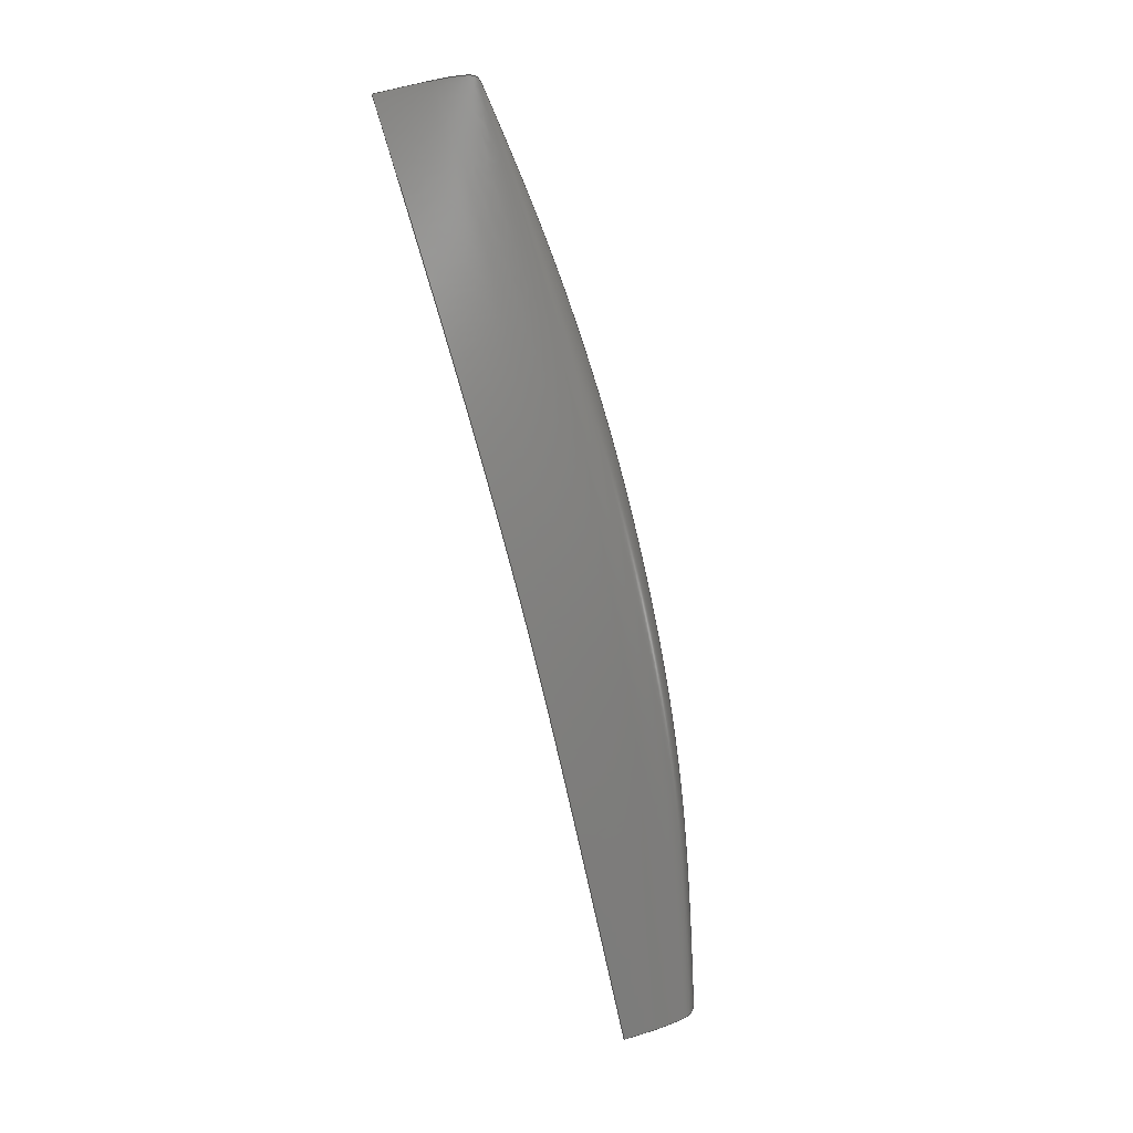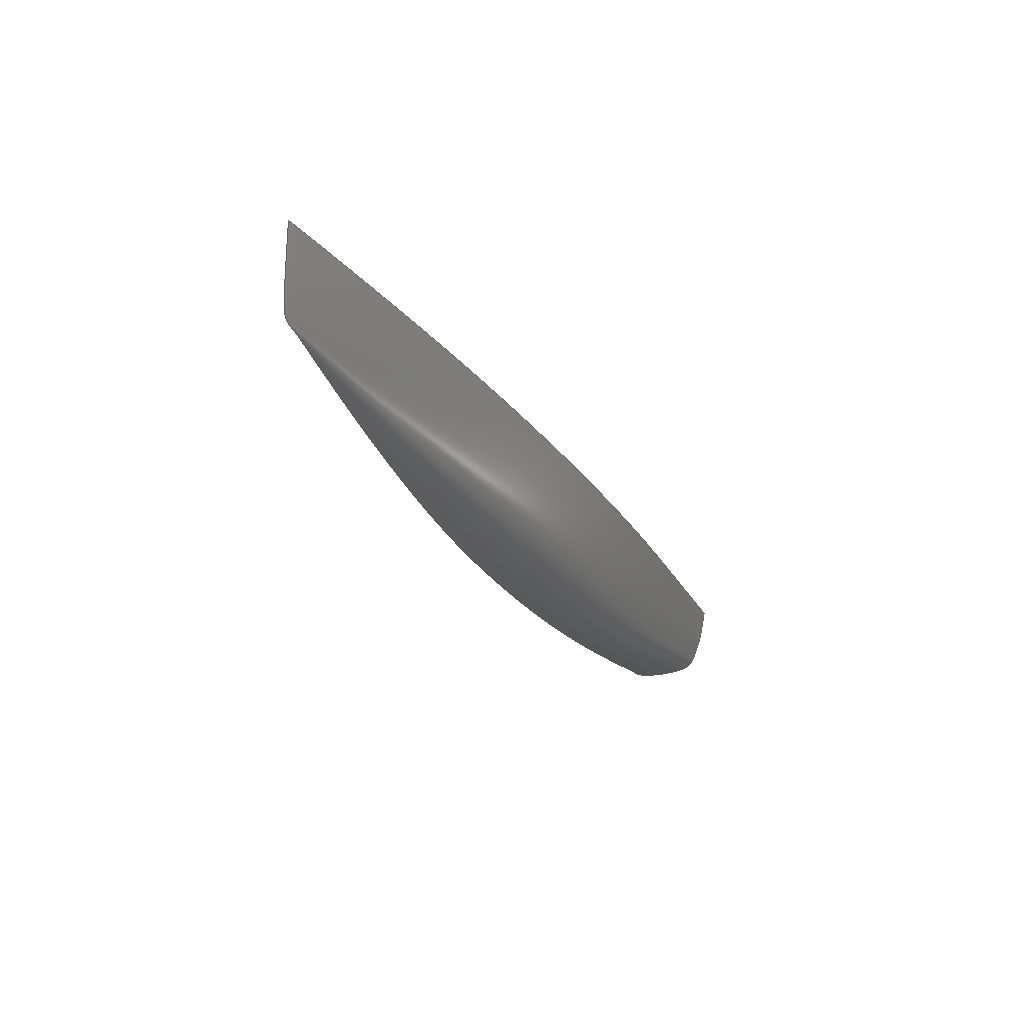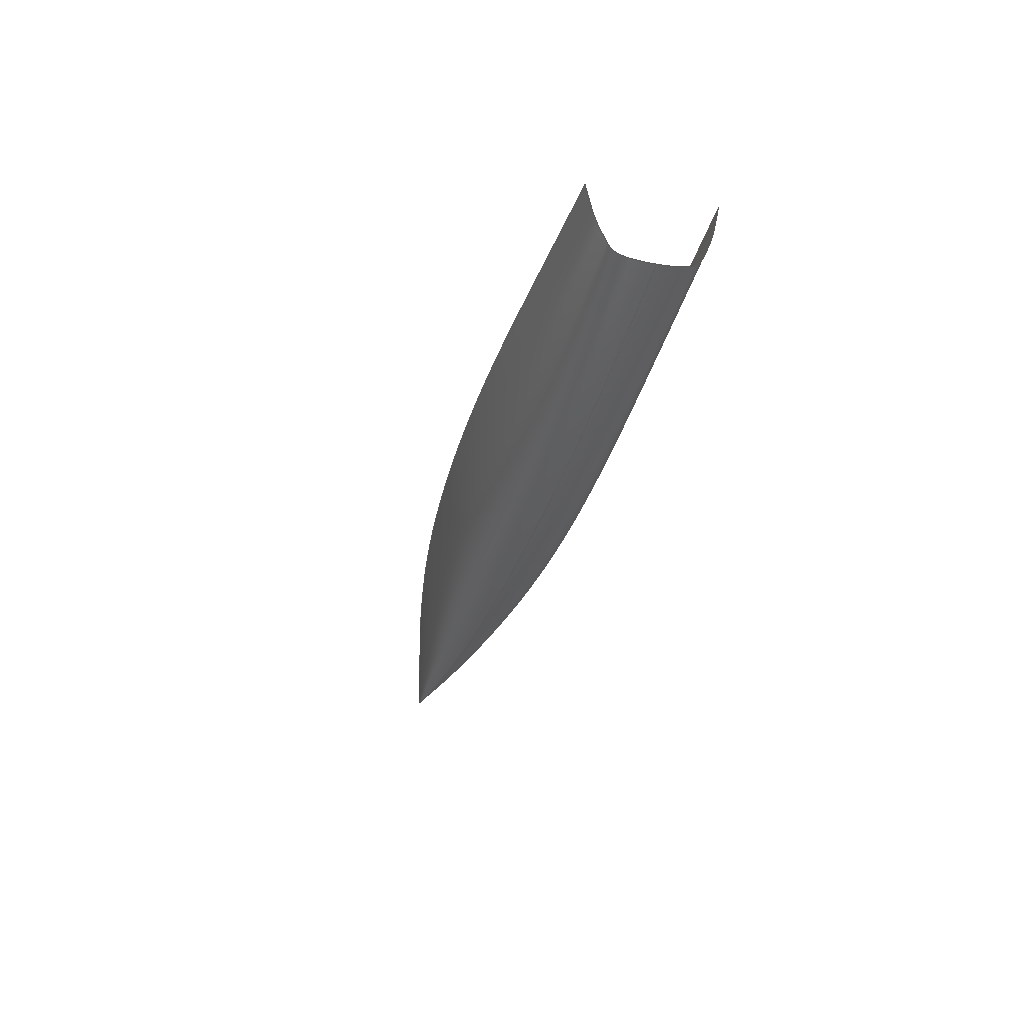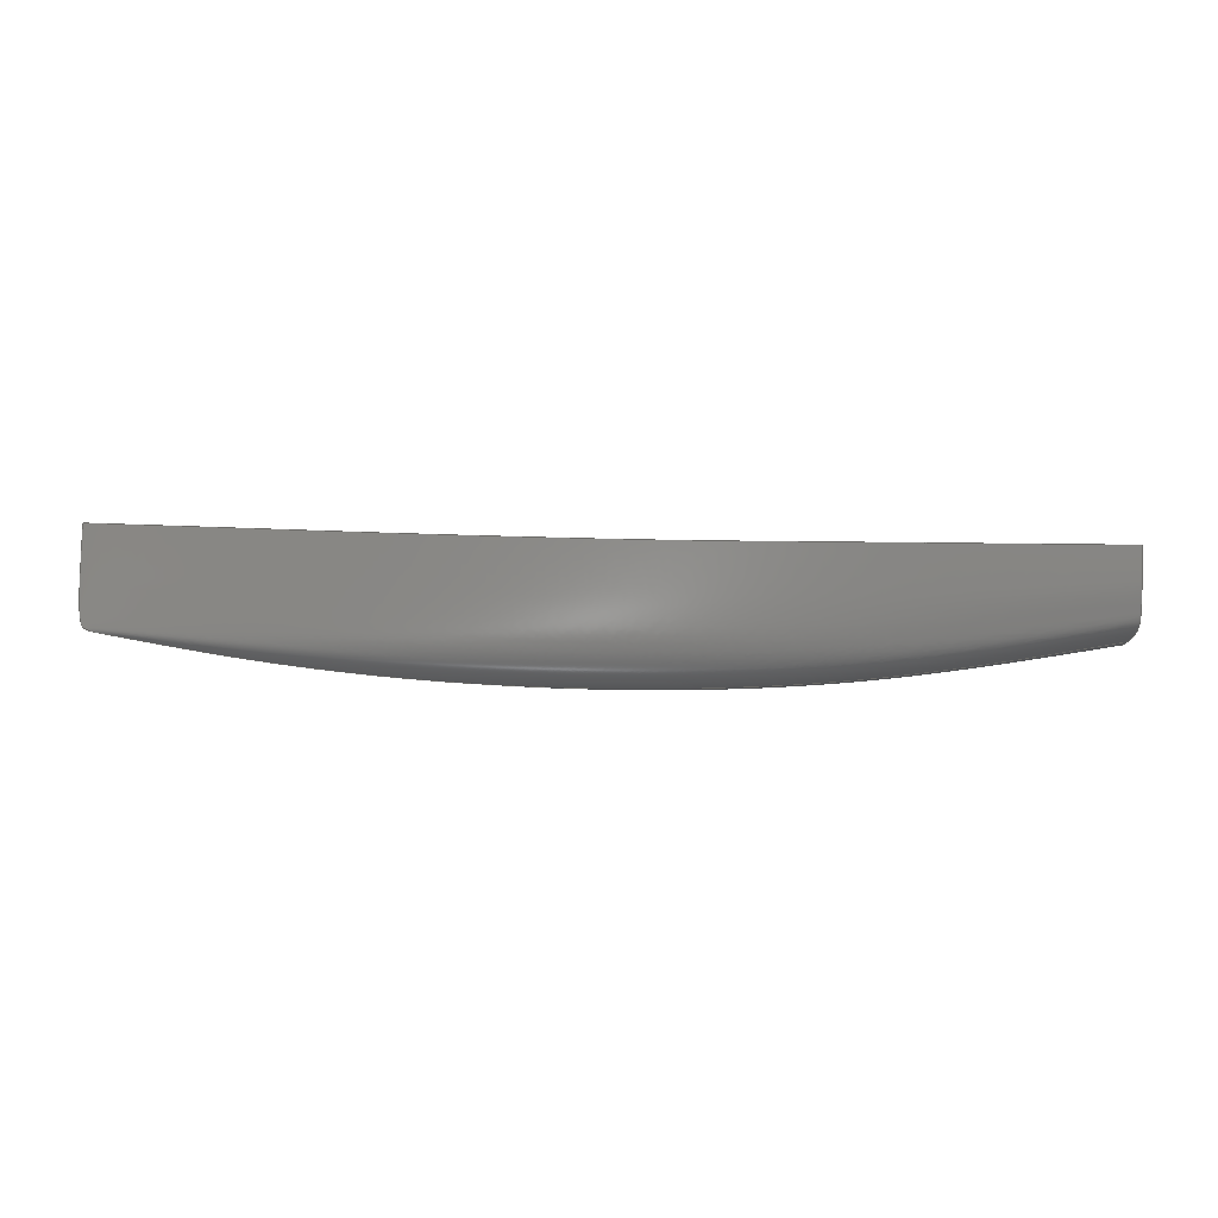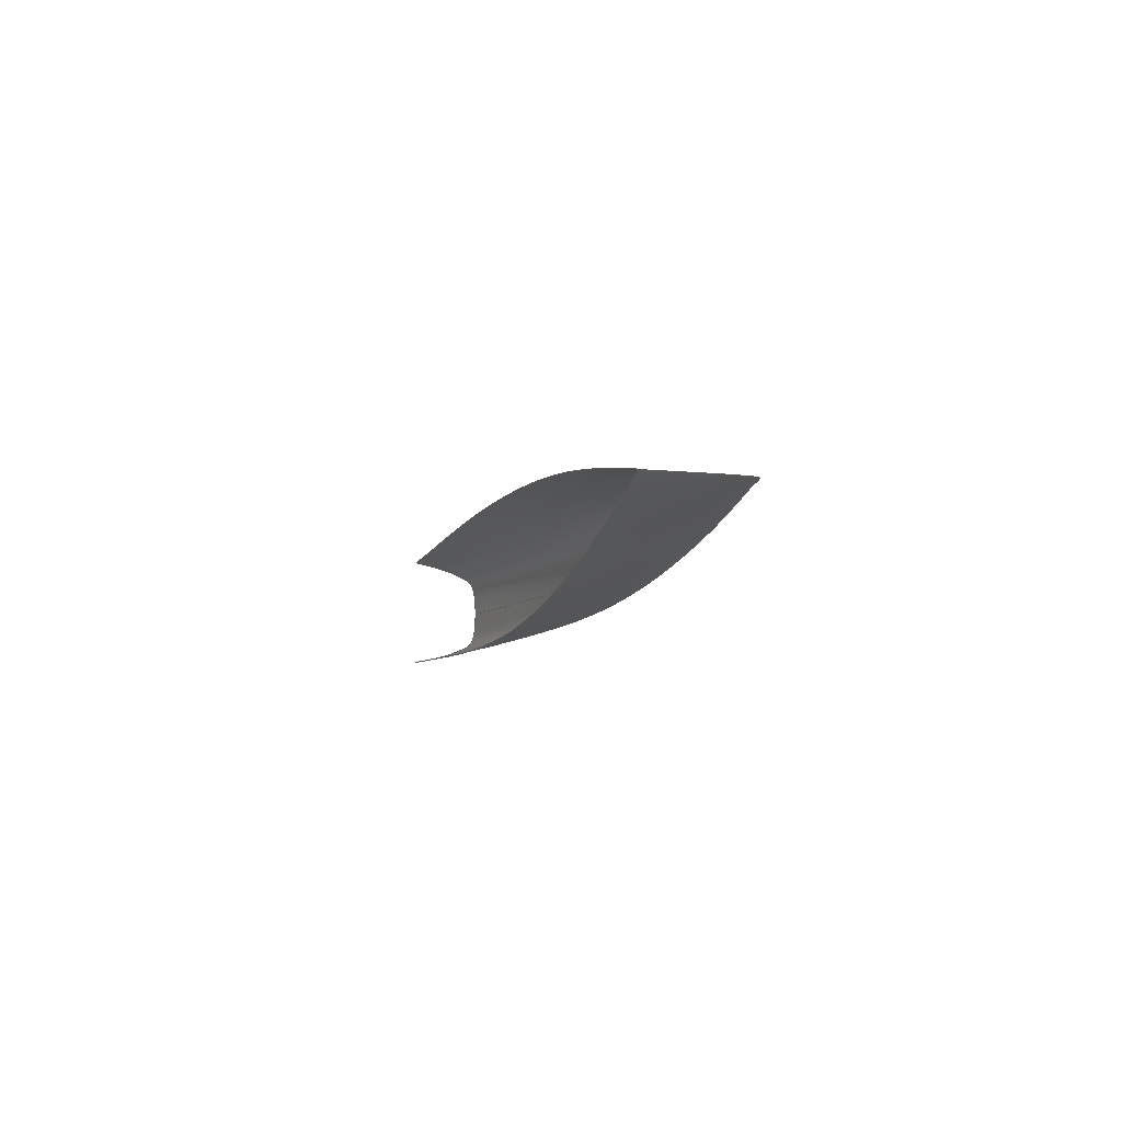
<metadata>
{"format":"iges","ext":"igs","renderer":"f3d","projection":"perspective","resolution":1024,"background":"white","views":[{"elev":-75.9,"azim":103.0,"up":"+Y"},{"elev":-25.7,"azim":114.2,"up":"+Z"},{"elev":-30.0,"azim":-104.8,"up":"+Z"},{"elev":-14.1,"azim":176.9,"up":"+Z"},{"elev":-8.1,"azim":74.4,"up":"+Y"}]}
</metadata>
<code>
Data transfer to IGES file format
1H,,1H;,7HMaxsurf,27HFinal SailBot Hull 2010igs,3HWin,
11HVersion 6,32,38,6,38,15,,1,4,2HFT,1,,
13H9.12e+04,0.0001,2.004,
9HFormation,32HFormation Design Systems Pty Ltd,6,0;
     128       1               1       0       0       0       000000000
     128       0       0      70       0                Cylinder       1
     128      71               1       0       0       0       000000000
     128       0       0      70       0                Cylinder       2
128,8,6,5,3,0,0,0,0,0,0,0,0,       1
0,0,0,0.25,               1
0.5,0.75,1,1,               1
1,1,1,1,               1
0,0,0,0,               1
0.25,0.5,0.75,1,               1
1,1,1,1,               1
1,1,1,1,               1
1,1,1,1,               1
0.7071,0.7071,0.7071,0.7071,               1
0.7071,0.7071,0.7071,0.7071,               1
0.7071,0.7071,0.7071,0.7071,               1
0.7071,0.7071,0.7071,0.7071,               1
0.7071,0.7071,0.7071,0.7071,               1
0.7071,0.7071,0.7071,0.7071,               1
0.7071,0.7071,0.7071,0.7071,               1
0.7071,0.7071,0.7071,0.7071,               1
0.7071,0.7071,0.7071,0.7071,               1
0.7071,0.7071,0.7071,0.7071,               1
0.7071,0.7071,0.7071,0.7071,               1
0.7071,1,1,1,               1
1,1,1,1,               1
1,1,-6.545,-0,             1
0.3402,-5.593,-0,0.1669,             1
-4.544,-0,-0.009123,-2.894,           1
-0,-0.01761,-2.215,-0,           1
0.02358,-1.253,-0,0.107,             1
-0.615,-0,0.2224,-0.2961,            1
-0,0.2799,-0.1095,-0,            1
0.3136,-6.545,-0.1411,0.3408,             1
-5.596,-0.13,0.1693,-4.642,            1
-0.1392,0.02022,-3.465,-0.1444,            1
-0.0169,-2.471,-0.1378,0.01047,            1
-1.538,-0.1115,0.1057,-0.8123,            1
-0.0853,0.2056,-0.07591,-0,            1
0.3283,-0.03718,-0,0.3281,             1
-6.545,-0.2677,0.3685,-5.603,            1
-0.25,0.1969,-4.657,-0.25,            1
0.08252,-3.579,-0.255,0.05199,             1
-2.699,-0.2676,0.08265,-1.639,            1
-0.1983,0.1738,-0.886,-0.1068,            1
0.264,-0.04953,-0.005705,0.3332,             1
0.003507,-0,0.3328,-6.544,             1
-0.3051,0.4661,-5.628,-0.31,            1
0.3451,-4.671,-0.327,0.2137,             1
-3.693,-0.3536,0.1814,-2.732,            1
-0.3262,0.188,-1.688,-0.2339,            1
0.2857,-0.888,-0.1278,0.4024,             1
-0.04199,-0.01328,0.4471,0.02085,             1
-0,0.4995,-6.542,-0.351,            1
0.5612,-5.64,-0.3638,0.4516,             1
-4.689,-0.3724,0.3507,-3.692,            1
-0.4042,0.3314,-2.78,-0.3731,            1
0.33,-1.701,-0.2518,0.4345,             1
-0.8926,-0.1471,0.5047,-0.04087,            1
-0.0172,0.5644,0.02516,-0,             1
0.6076,-6.541,-0.3833,0.6718,             1
-5.646,-0.41,0.5966,-4.721,            1
-0.4408,0.5808,-3.697,-0.4634,            1
0.5508,-2.78,-0.4082,0.5422,             1
-1.707,-0.2866,0.6289,-0.879,            1
-0.1628,0.6611,-0.03459,-0.0184,            1
0.6995,0.02672,-0,0.718,              1
-6.54,-0.4197,0.855,-5.693,            1
-0.4567,0.8386,-4.775,-0.5117,            1
0.8223,-3.686,-0.5127,0.8049,             1
-2.721,-0.4441,0.8408,-1.664,            1
-0.3276,0.8859,-0.8501,-0.1737,            1
0.9519,-0.03338,-0.0208,1.007,             1
0.02955,-0,1.016,0,1,0,1;            1
128,8,6,5,3,0,0,0,0,0,0,0,0,       3
0,0,0,0.25,               3
0.5,0.75,1,1,               3
1,1,1,1,               3
0,0,0,0,               3
0.25,0.5,0.75,1,               3
1,1,1,1,               3
1,1,1,1,               3
1,1,1,1,               3
0.7071,0.7071,0.7071,0.7071,               3
0.7071,0.7071,0.7071,0.7071,               3
0.7071,0.7071,0.7071,0.7071,               3
0.7071,0.7071,0.7071,0.7071,               3
0.7071,0.7071,0.7071,0.7071,               3
0.7071,0.7071,0.7071,0.7071,               3
0.7071,0.7071,0.7071,0.7071,               3
0.7071,0.7071,0.7071,0.7071,               3
0.7071,0.7071,0.7071,0.7071,               3
0.7071,0.7071,0.7071,0.7071,               3
0.7071,0.7071,0.7071,0.7071,               3
0.7071,1,1,1,               3
1,1,1,1,               3
1,1,-6.545,0,              3
0.3402,-5.593,0,0.1669,              3
-4.544,0,-0.009123,-2.894,            3
0,-0.01761,-2.215,0,             3
0.02358,-1.253,0,0.107,              3
-0.615,0,0.2224,-0.2961,             3
0,0.2799,-0.1095,0,              3
0.3136,-6.545,0.1411,0.3408,              3
-5.596,0.13,0.1693,-4.642,             3
0.1392,0.02022,-3.465,0.1444,              3
-0.0169,-2.471,0.1378,0.01047,             3
-1.538,0.1115,0.1057,-0.8123,             3
0.0853,0.2056,-0.07591,0,              3
0.3283,-0.03718,0,0.3281,              3
-6.545,0.2677,0.3685,-5.603,             3
0.25,0.1969,-4.657,0.25,              3
0.08252,-3.579,0.255,0.05199,              3
-2.699,0.2676,0.08265,-1.639,             3
0.1983,0.1738,-0.886,0.1068,              3
0.264,-0.04953,0.005705,0.3332,              3
0.003507,0,0.3328,-6.544,              3
0.3051,0.4661,-5.628,0.31,              3
0.3451,-4.671,0.327,0.2137,              3
-3.693,0.3536,0.1814,-2.732,             3
0.3262,0.188,-1.688,0.2339,              3
0.2857,-0.888,0.1278,0.4024,              3
-0.04199,0.01328,0.4471,0.02085,              3
0,0.4995,-6.542,0.351,              3
0.5612,-5.64,0.3638,0.4516,              3
-4.689,0.3724,0.3507,-3.692,             3
0.4042,0.3314,-2.78,0.3731,              3
0.33,-1.701,0.2518,0.4345,              3
-0.8926,0.1471,0.5047,-0.04087,             3
0.0172,0.5644,0.02516,0,               3
0.6076,-6.541,0.3833,0.6718,              3
-5.646,0.41,0.5966,-4.721,             3
0.4408,0.5808,-3.697,0.4634,              3
0.5508,-2.78,0.4082,0.5422,              3
-1.707,0.2866,0.6289,-0.879,             3
0.1628,0.6611,-0.03459,0.0184,              3
0.6995,0.02672,0,0.718,               3
-6.54,0.4197,0.855,-5.693,             3
0.4567,0.8386,-4.775,0.5117,              3
0.8223,-3.686,0.5127,0.8049,              3
-2.721,0.4441,0.8408,-1.664,             3
0.3276,0.8859,-0.8501,0.1737,              3
0.9519,-0.03338,0.0208,1.007,              3
0.02955,0,1.016,0,1,0,1;             3
S      1G      4D      4P    140
</code>
